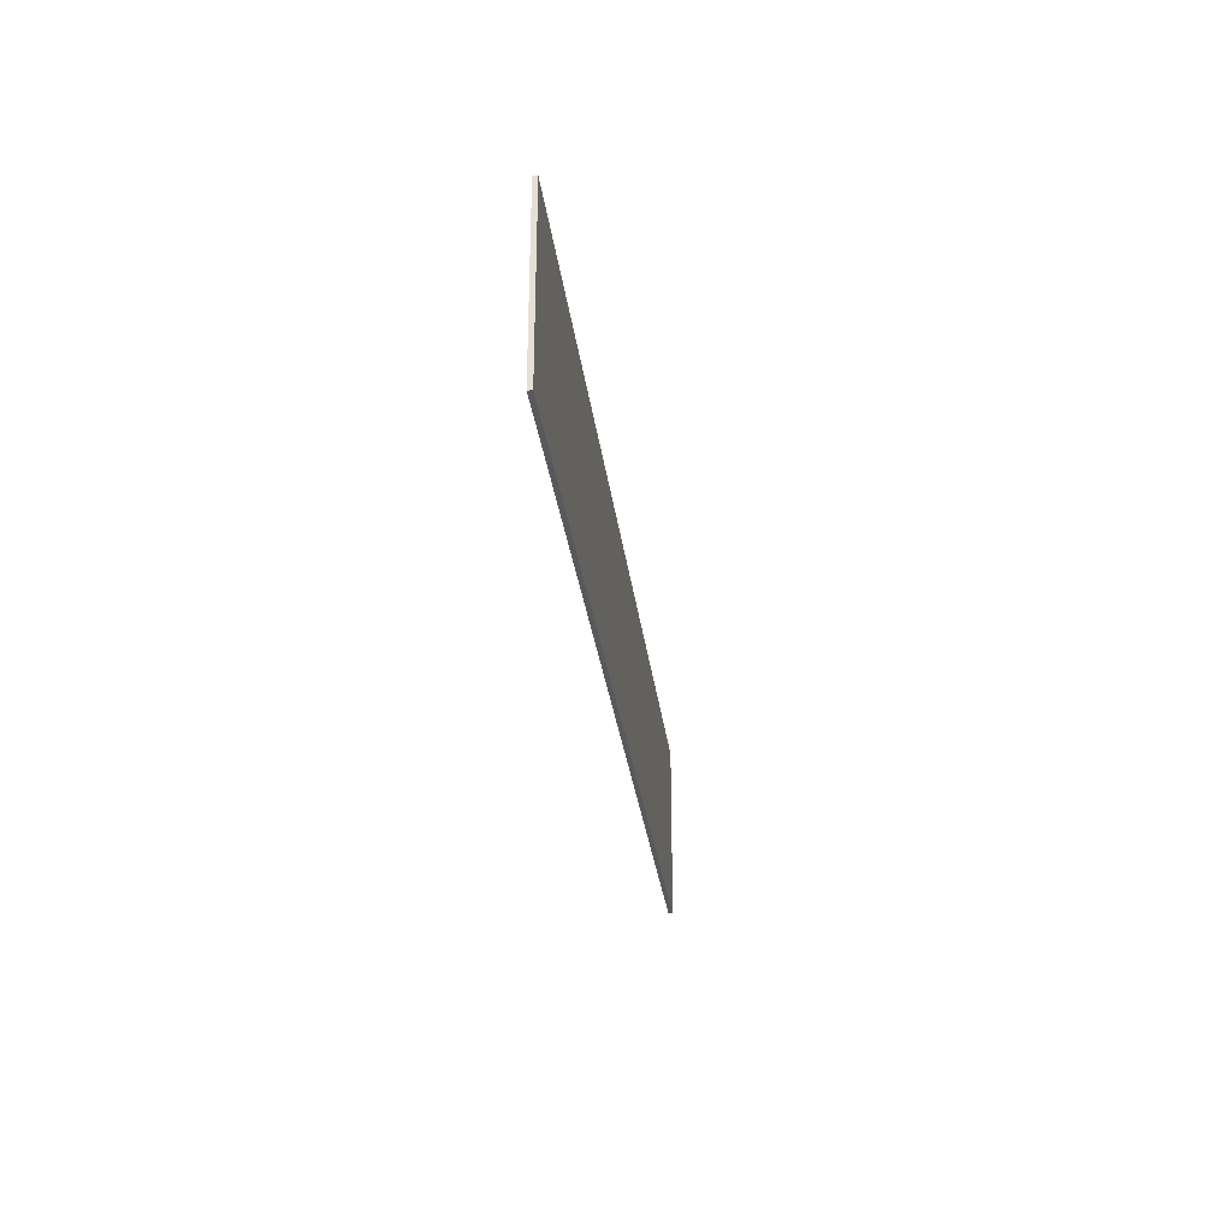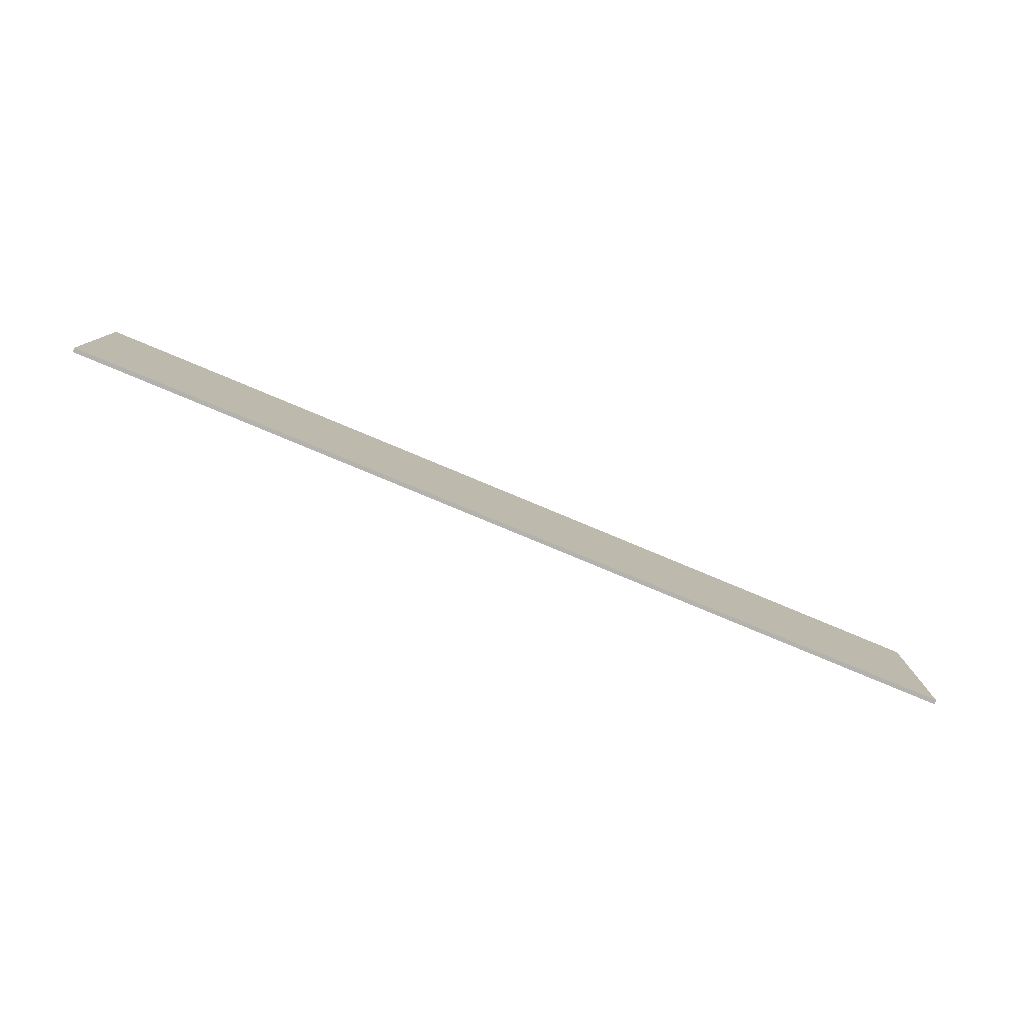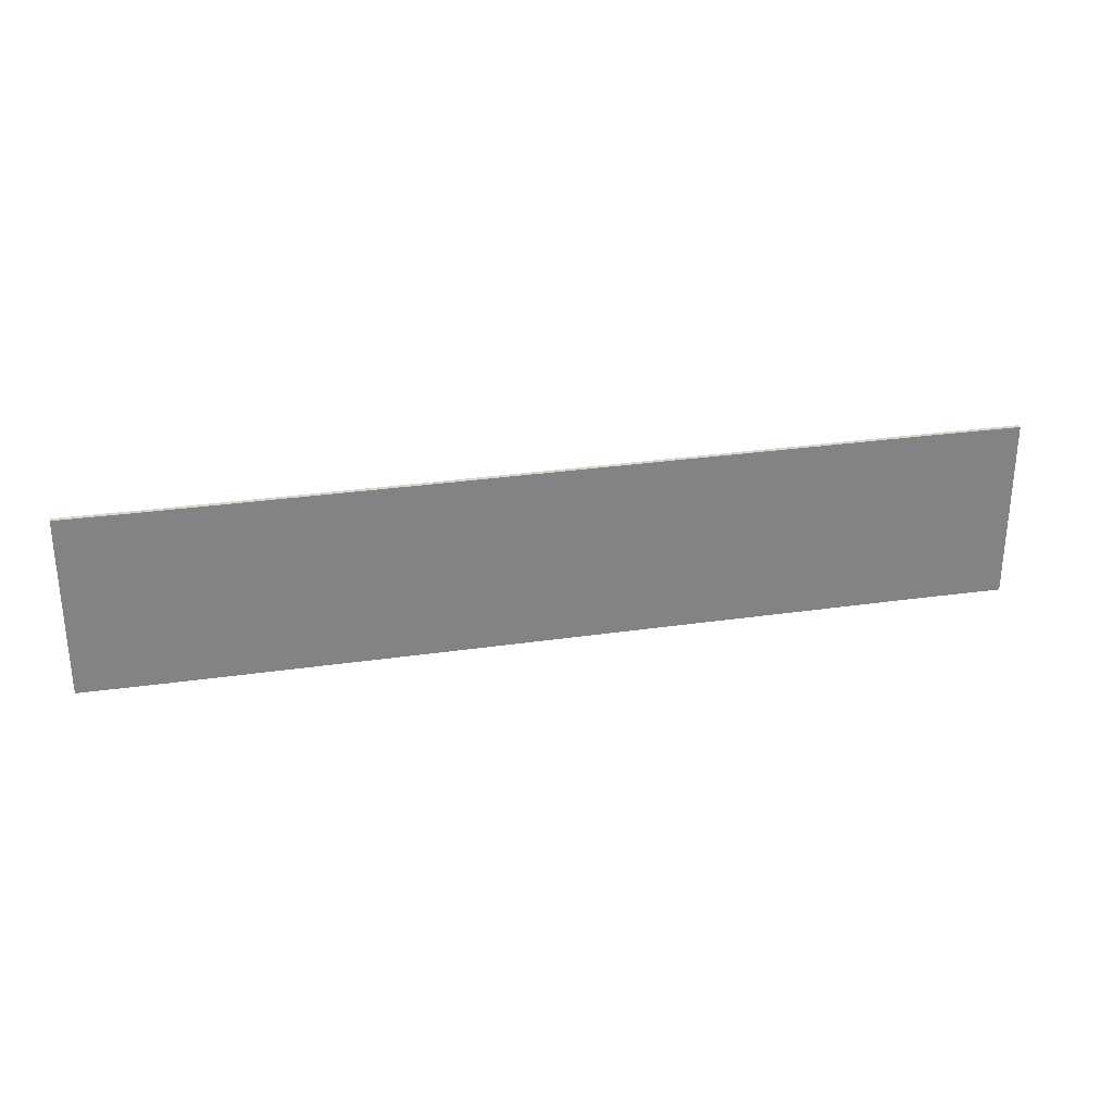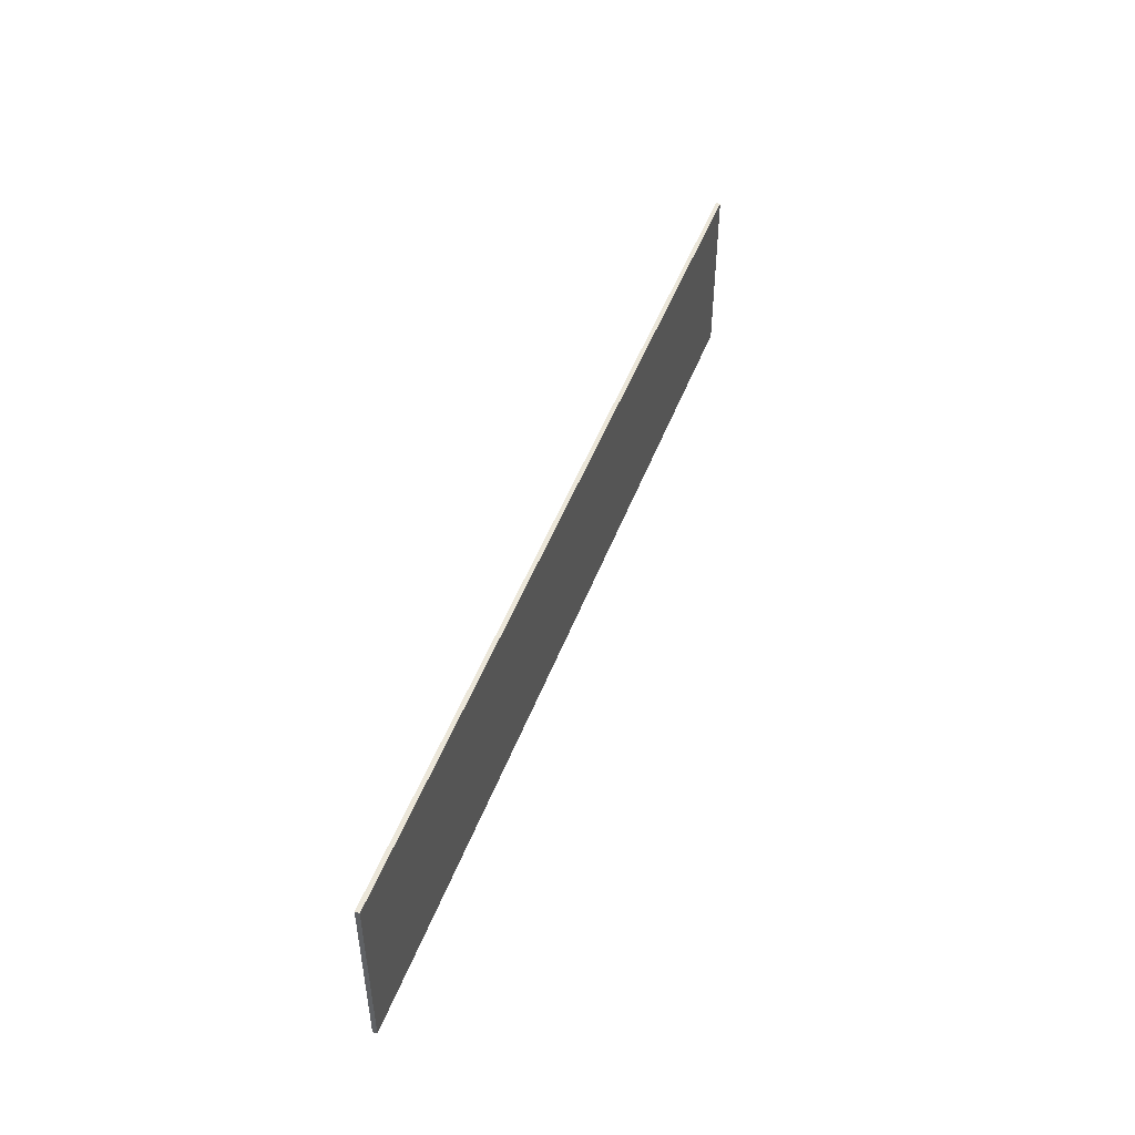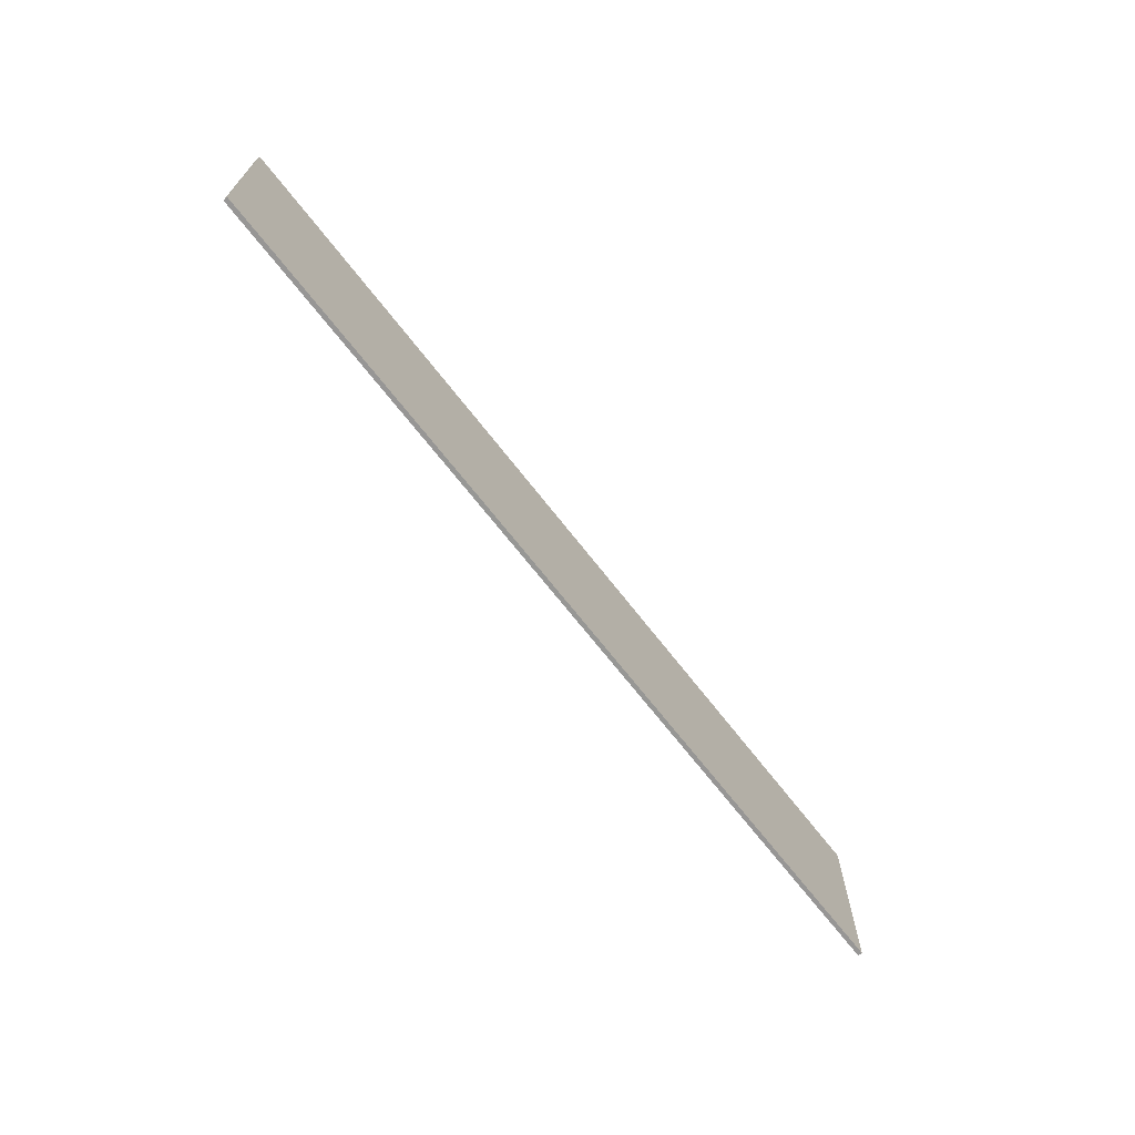
<metadata>
{"format":"obj","ext":"obj","renderer":"f3d","projection":"perspective","resolution":1024,"background":"white","views":[{"elev":-29.5,"azim":108.8,"up":"+Z"},{"elev":-79.3,"azim":169.2,"up":"+Z"},{"elev":29.1,"azim":0.1,"up":"+Z"},{"elev":47.7,"azim":-58.1,"up":"+Z"},{"elev":-67.8,"azim":139.5,"up":"+Z"}]}
</metadata>
<code>
o _0AD_emirates_001_Scene.002
v -2.848e+04 -2.745e+04 -1145
v -2.898e+04 -2.755e+04 -781.6
v -2.848e+04 -2.745e+04 -778.9
v -2.898e+04 -2.755e+04 -1148
v -2.946e+04 -2.765e+04 -784.9
v -2.946e+04 -2.765e+04 -1151
v -2.995e+04 -2.776e+04 -787.4
v -2.995e+04 -2.776e+04 -1154
v -3.012e+04 -2.779e+04 -787.4
v -3.012e+04 -2.779e+04 -1154
v -2.831e+04 -2.741e+04 -1145
v -2.831e+04 -2.741e+04 -778.9
v -2.848e+04 -2.744e+04 -1145
v -2.848e+04 -2.744e+04 -778.9
v -2.898e+04 -2.754e+04 -781.6
v -2.898e+04 -2.754e+04 -1148
v -2.946e+04 -2.764e+04 -784.9
v -2.946e+04 -2.764e+04 -1151
v -2.995e+04 -2.775e+04 -787.4
v -2.995e+04 -2.775e+04 -1154
v -3.012e+04 -2.778e+04 -1154
v -3.012e+04 -2.778e+04 -787.4
v -2.831e+04 -2.74e+04 -1145
v -2.831e+04 -2.74e+04 -778.9
f 1 3 2
f 4 1 2
f 4 2 5
f 6 4 5
f 6 5 7
f 8 6 7
f 9 10 8
f 8 7 9
f 11 3 1
f 3 11 12
f 13 15 14
f 16 15 13
f 16 17 15
f 18 17 16
f 18 19 17
f 20 19 18
f 21 22 20
f 20 22 19
f 13 14 23
f 23 14 24
f 11 1 23
f 23 1 13
f 3 24 14
f 24 3 12
f 9 19 22
f 19 9 7
f 7 17 19
f 17 7 5
f 5 15 17
f 15 5 2
f 2 14 15
f 14 2 3
f 20 10 21
f 8 10 20
f 18 8 20
f 6 8 18
f 16 6 18
f 4 6 16
f 13 4 16
f 1 4 13
f 10 9 21
f 21 9 22
f 23 24 11
f 11 24 12

</code>
